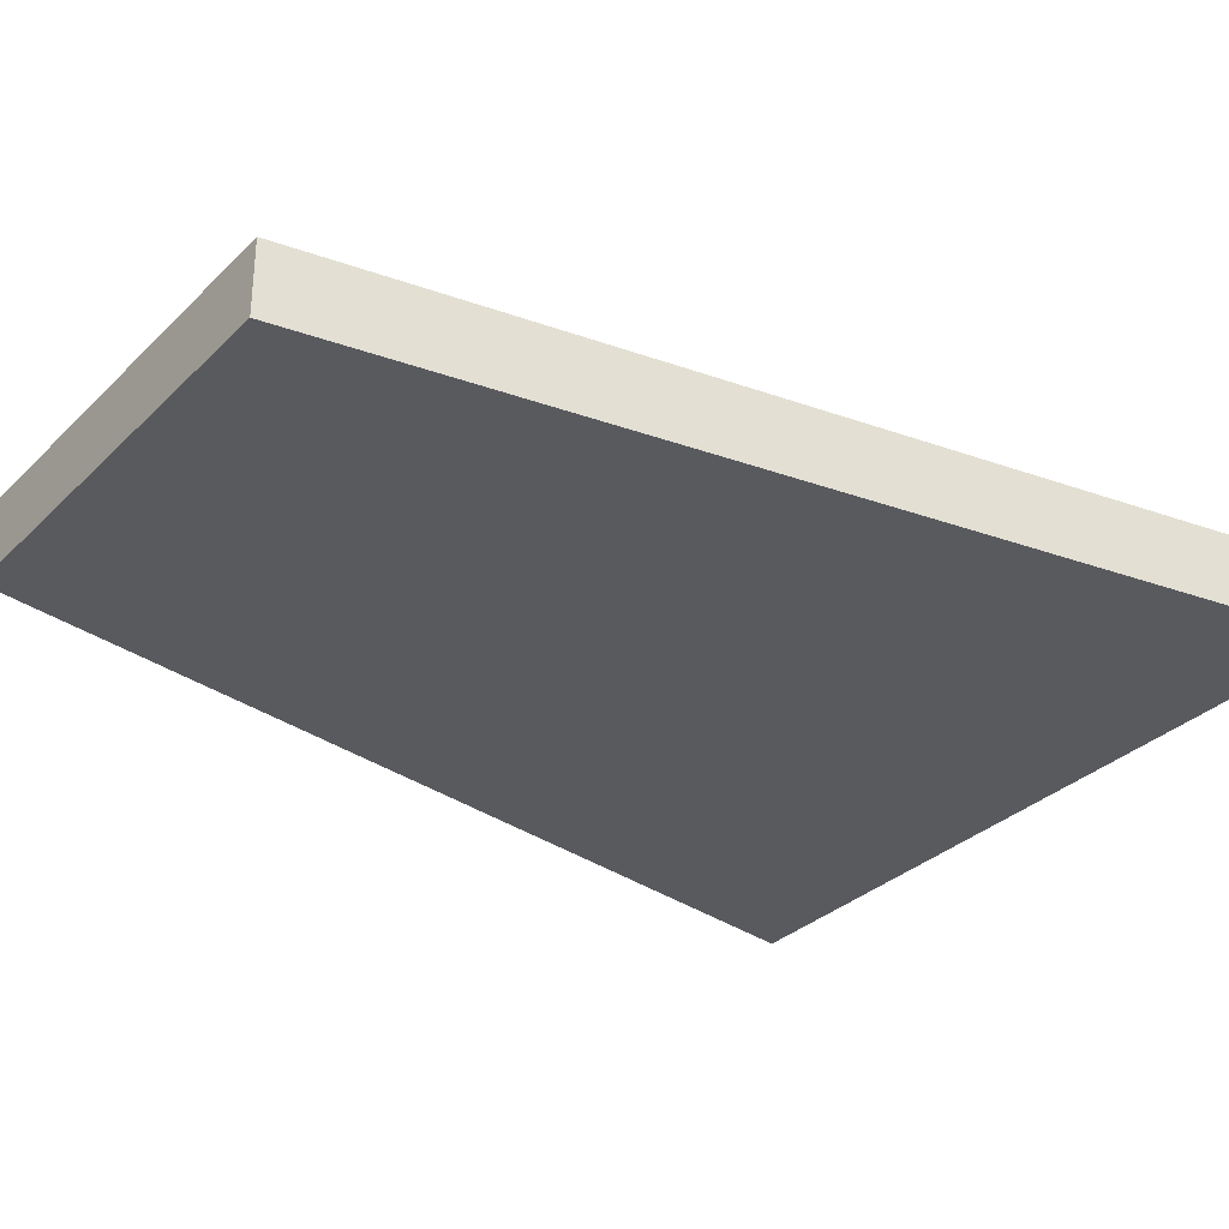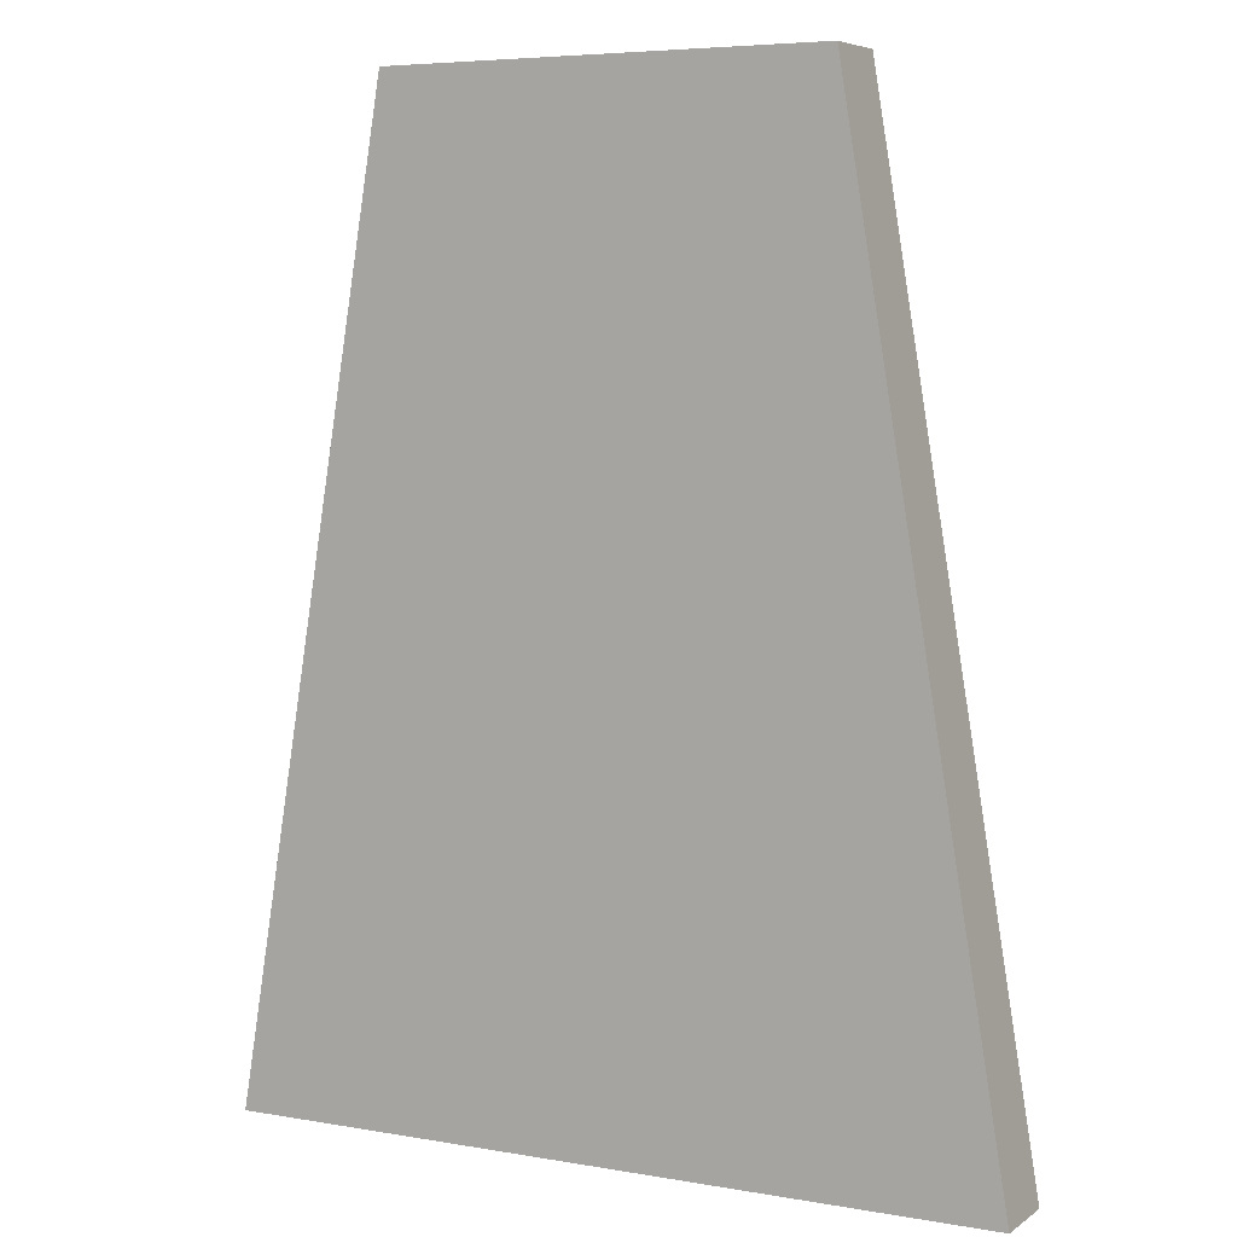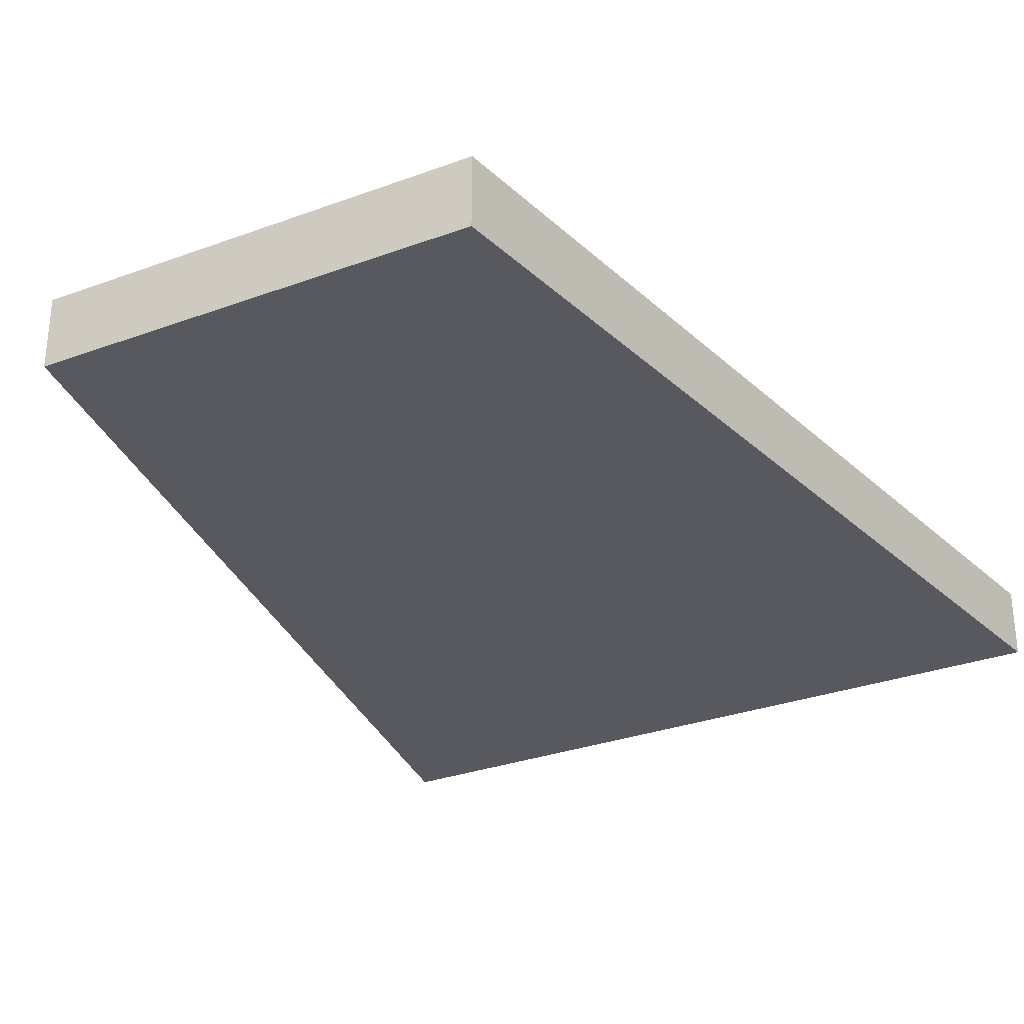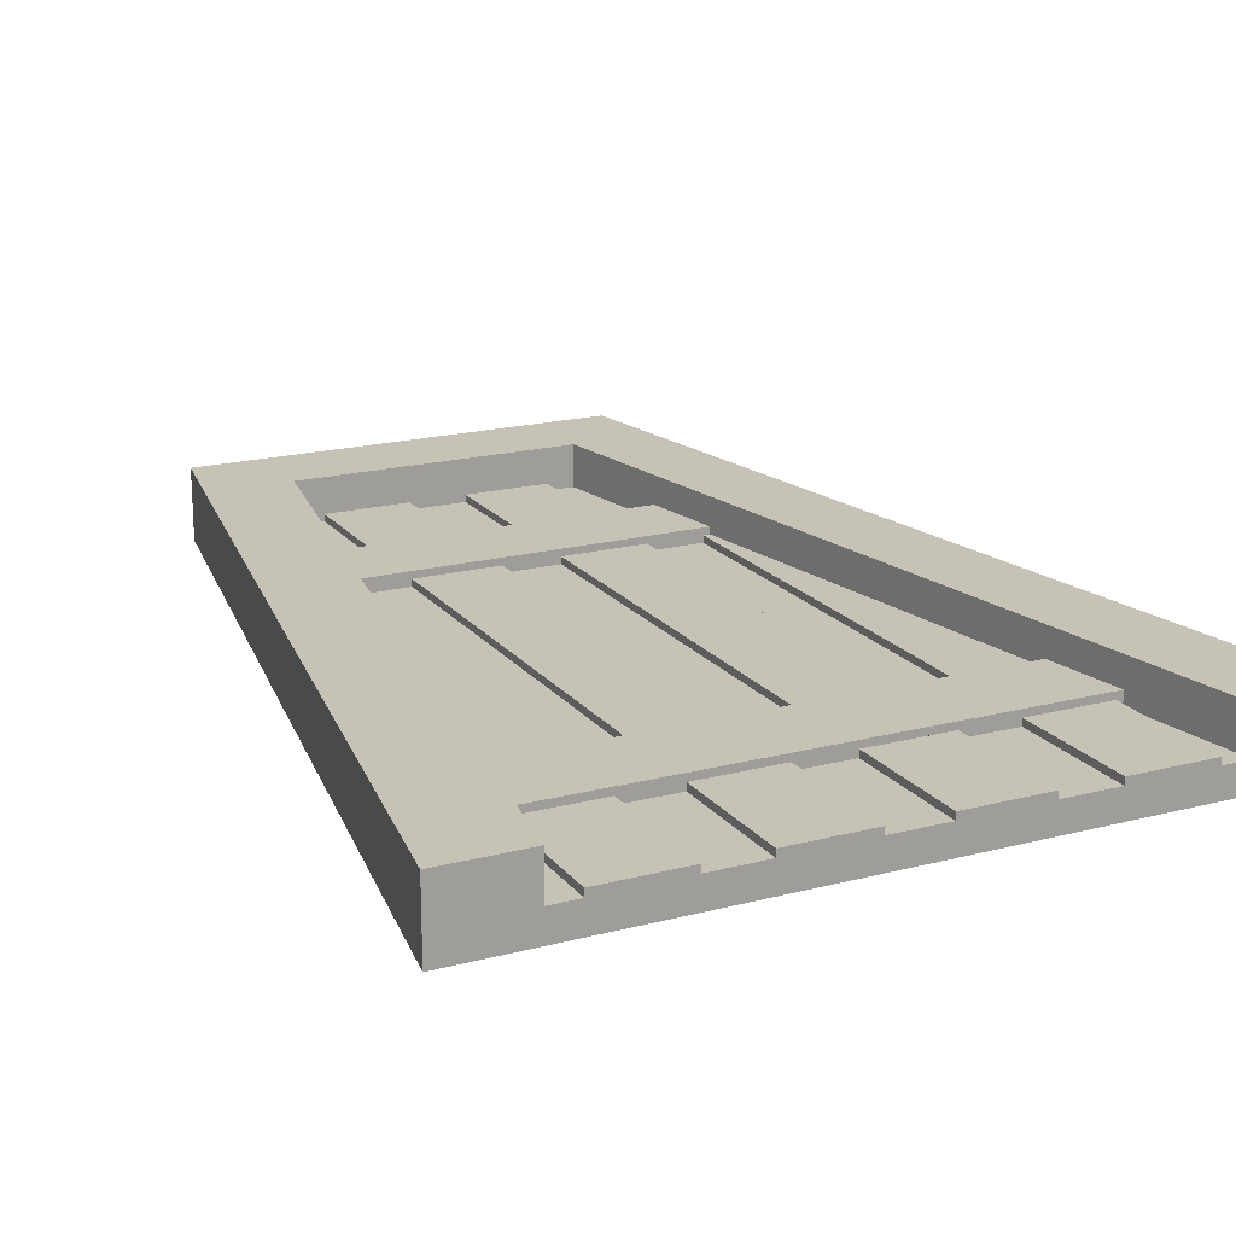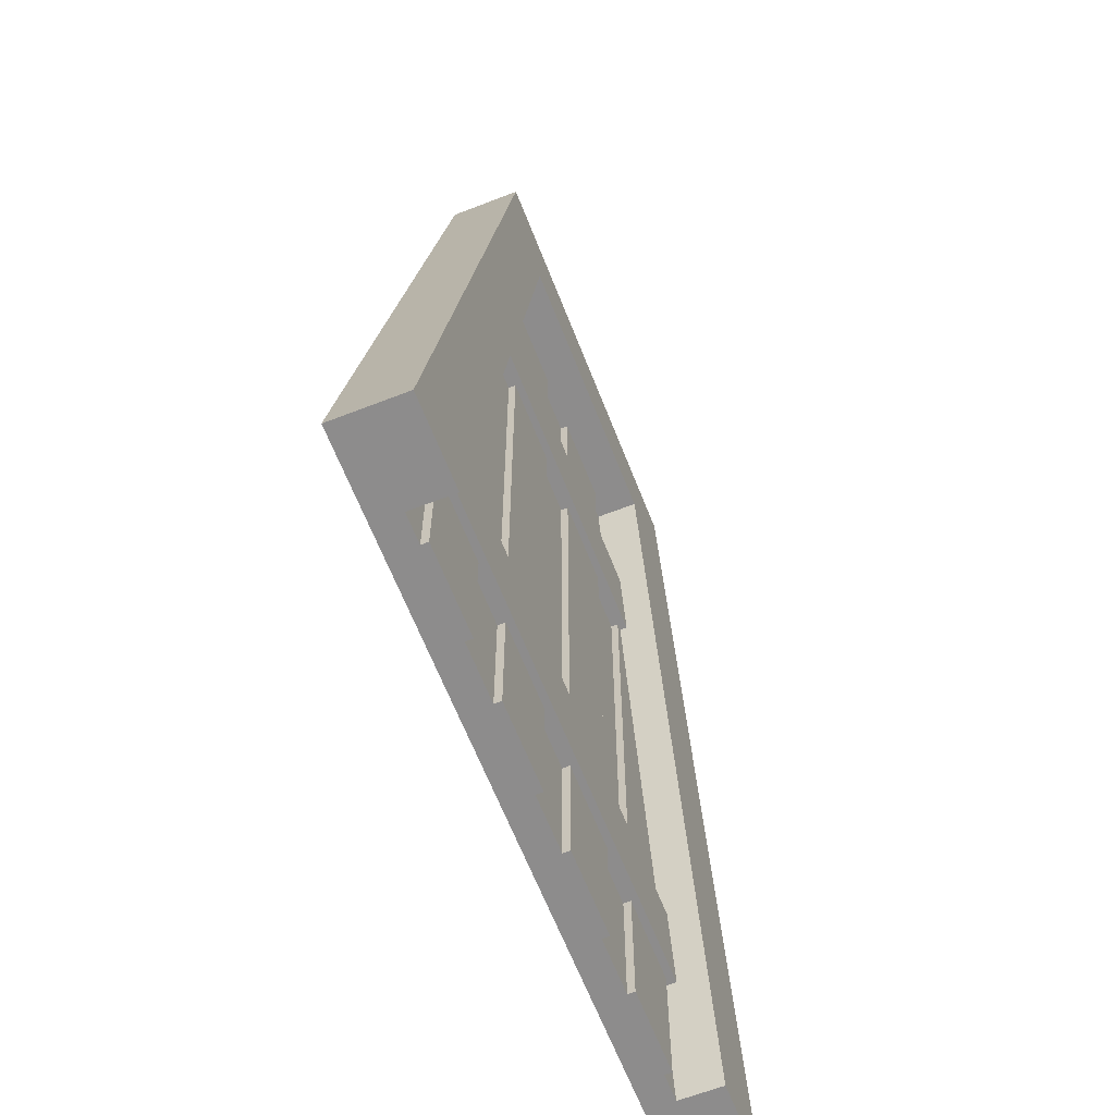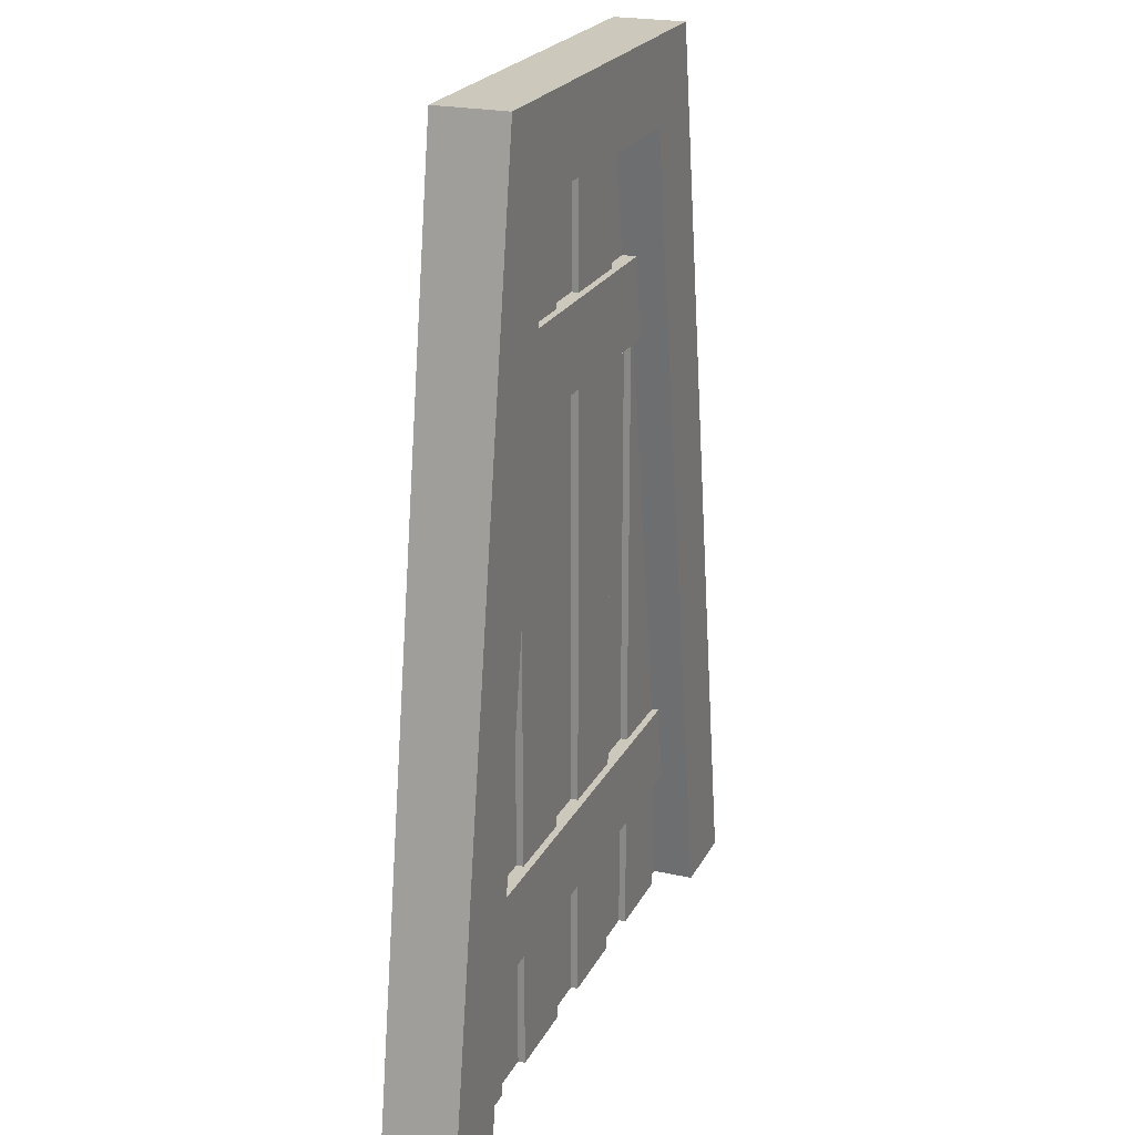
<metadata>
{"format":"obj","ext":"obj","renderer":"f3d","projection":"perspective","resolution":1024,"background":"white","views":[{"elev":-31.4,"azim":-126.4,"up":"+Z"},{"elev":5.8,"azim":-151.9,"up":"+Y"},{"elev":-30.3,"azim":-151.9,"up":"+Z"},{"elev":19.1,"azim":-26.3,"up":"+Z"},{"elev":-64.3,"azim":-68.6,"up":"+Y"},{"elev":22.2,"azim":-69.1,"up":"+Y"}]}
</metadata>
<code>
v 0.12 0.45 -0.48
v 0.12 0.15 -0.475
v 0.12 0.15 -0.48
v 0.12 0.45 -0.475
v 0.08 0.45 -0.475
v 0.08 0.45 -0.48
v 0.08 0.15 -0.48
v 0.08 0.15 -0.475
v 0.175 0.15 -0.475
v 0.125 0.45 -0.475
v -0.125 0.45 -0.47
v 0.02 0.45 -0.475
v -0.02 0.45 -0.475
v -0.08 0.45 -0.475
v -0.12 0.45 -0.475
v -0.125 0.45 -0.475
v -0.175 0.15 -0.475
v -0.12 0.15 -0.475
v -0.12 0.15 -0.48
v -0.12 0.45 -0.48
v -0.08 0.45 -0.48
v -0.08 0.15 -0.475
v -0.08 0.15 -0.48
v -0.02 0.15 -0.475
v 0.02 0.15 -0.475
v 0.02 0.45 -0.48
v 0.02 0.15 -0.48
v -0.02 0.15 -0.48
v -0.02 0.45 -0.48
v -0.175 0.15 -0.47
v 0.175 0.15 -0.47
v 0.1 0.6 -0.48
v 0.08 0.5092 -0.48
v 0.08 0.6 -0.48
v 0.1151 0.5092 -0.48
v 0.1151 0.5092 -0.47
v 0.125 0.45 -0.47
v -0.1151 0.5092 -0.47
v -0.18 0.09082 -0.48
v -0.2 0 -0.48
v -0.1849 0.09082 -0.48
v -0.18 0 -0.48
v -0.18 0 -0.475
v -0.18 0.09082 -0.475
v -0.1849 0.09082 -0.47
v -0.12 0.09082 -0.475
v -0.08 0.09082 -0.475
v -0.02 0.09082 -0.475
v 0.12 0.09082 -0.475
v 0.18 0.09082 -0.475
v 0.1849 0.09082 -0.47
v 0.1849 0.09082 -0.48
v 0.18 0.09082 -0.48
v 0.18 0 -0.48
v 0.2 0 -0.48
v 0.12 0 -0.48
v 0.08 0 -0.48
v 0.02 0 -0.48
v -0.02 0 -0.48
v -0.08 0 -0.48
v -0.12 0 -0.48
v 0.2 0 -0.5
v -0.2 0 -0.5
v -0.12 0 -0.475
v -0.12 0.09082 -0.48
v -0.08 0.09082 -0.48
v -0.08 0 -0.475
v -0.02 0 -0.475
v -0.02 0.09082 -0.48
v 0.02 0.09082 -0.48
v 0.02 0.09082 -0.475
v 0.08 0.09082 -0.475
v 0.12 0.09082 -0.48
v 0.08 0.09082 -0.48
v 0.12 0 -0.475
v 0.18 0 -0.475
v 0.08 0 -0.475
v 0.02 0 -0.475
v 0.08 0.6 -0.475
v 0.02 0.5092 -0.475
v 0.02 0.6 -0.475
v 0.08 0.5092 -0.475
v -0.02 0.5092 -0.475
v -0.08 0.5092 -0.475
v -0.1151 0.5092 -0.48
v -0.08 0.5092 -0.48
v -0.08 0.6 -0.48
v -0.1 0.6 -0.48
v -0.08 0.6 -0.475
v -0.02 0.6 -0.475
v -0.02 0.5092 -0.48
v -0.02 0.6 -0.48
v 0.02 0.6 -0.48
v 0.02 0.5092 -0.48
v 0.1 0.6 -0.45
v 0.2 0 -0.45
v 0.26 0 -0.45
v 0.26 0 -0.5
v 0.1501 0.6592 -0.5
v -0.1501 0.6592 -0.5
v 0.1501 0.6592 -0.45
v -0.1501 0.6592 -0.45
v -0.1 0.6 -0.45
v -0.2 0 -0.45
v -0.26 0 -0.45
v -0.26 0 -0.5
f 3 2 1
f 4 1 2
f 4 5 1
f 6 1 5
f 6 7 1
f 3 1 7
f 3 7 2
f 8 2 7
f 9 2 8
f 9 10 2
f 4 2 10
f 10 11 4
f 4 11 5
f 5 11 12
f 12 11 13
f 13 11 14
f 14 11 15
f 16 15 11
f 16 17 15
f 18 15 17
f 18 19 15
f 20 15 19
f 20 21 15
f 14 15 21
f 14 21 22
f 23 22 21
f 23 19 22
f 18 22 19
f 18 9 22
f 22 9 24
f 24 9 25
f 25 9 8
f 8 5 25
f 12 25 5
f 12 26 25
f 27 25 26
f 27 28 25
f 24 25 28
f 24 28 13
f 29 13 28
f 29 26 13
f 12 13 26
f 29 28 26
f 27 26 28
f 24 13 22
f 14 22 13
f 8 7 5
f 6 5 7
f 17 9 18
f 30 9 17
f 31 9 30
f 34 33 32
f 35 32 33
f 37 36 11
f 38 11 36
f 41 40 39
f 42 39 40
f 42 43 39
f 44 39 43
f 44 45 39
f 41 39 45
f 46 45 44
f 47 45 46
f 48 45 47
f 49 45 48
f 50 45 49
f 45 50 51
f 51 50 52
f 53 52 50
f 53 54 52
f 55 52 54
f 54 56 55
f 56 57 55
f 57 58 55
f 58 59 55
f 59 60 55
f 60 61 55
f 61 42 55
f 42 40 55
f 55 40 62
f 63 62 40
f 42 61 43
f 64 43 61
f 64 46 43
f 44 43 46
f 64 61 46
f 65 46 61
f 65 66 46
f 47 46 66
f 47 66 67
f 60 67 66
f 60 59 67
f 68 67 59
f 68 48 67
f 47 67 48
f 68 59 48
f 69 48 59
f 69 70 48
f 71 48 70
f 72 48 71
f 48 72 49
f 49 72 73
f 74 73 72
f 74 57 73
f 56 73 57
f 56 75 73
f 49 73 75
f 49 75 50
f 76 50 75
f 76 54 50
f 53 50 54
f 76 75 54
f 56 54 75
f 74 72 57
f 77 57 72
f 77 78 57
f 58 57 78
f 58 78 70
f 71 70 78
f 71 78 72
f 77 72 78
f 58 70 59
f 69 59 70
f 60 66 61
f 65 61 66
f 51 31 45
f 30 45 31
f 81 80 79
f 82 79 80
f 82 33 79
f 34 79 33
f 82 36 33
f 35 33 36
f 80 36 82
f 83 36 80
f 84 36 83
f 36 84 38
f 38 84 85
f 86 85 84
f 86 87 85
f 88 85 87
f 86 84 87
f 89 87 84
f 89 84 90
f 83 90 84
f 83 91 90
f 92 90 91
f 81 93 80
f 94 80 93
f 94 91 80
f 83 80 91
f 94 93 91
f 92 91 93
f 37 11 10
f 23 21 19
f 20 19 21
f 9 31 10
f 10 31 37
f 37 31 95
f 31 51 95
f 95 51 96
f 51 52 96
f 55 96 52
f 96 55 97
f 97 55 98
f 62 98 55
f 98 62 99
f 63 99 62
f 100 99 63
f 99 100 101
f 102 101 100
f 102 95 101
f 95 96 101
f 97 101 96
f 97 98 101
f 99 101 98
f 103 95 102
f 103 79 95
f 95 79 32
f 34 32 79
f 35 36 32
f 32 36 95
f 36 37 95
f 38 103 11
f 11 103 17
f 17 103 30
f 30 103 45
f 103 104 45
f 40 45 104
f 45 40 41
f 40 105 63
f 106 63 105
f 106 100 63
f 106 105 100
f 102 100 105
f 105 104 102
f 104 103 102
f 104 105 40
f 11 17 16
f 85 103 38
f 88 103 85
f 88 87 103
f 89 103 87
f 90 103 89
f 81 103 90
f 79 103 81
f 92 93 90
f 81 90 93

</code>
